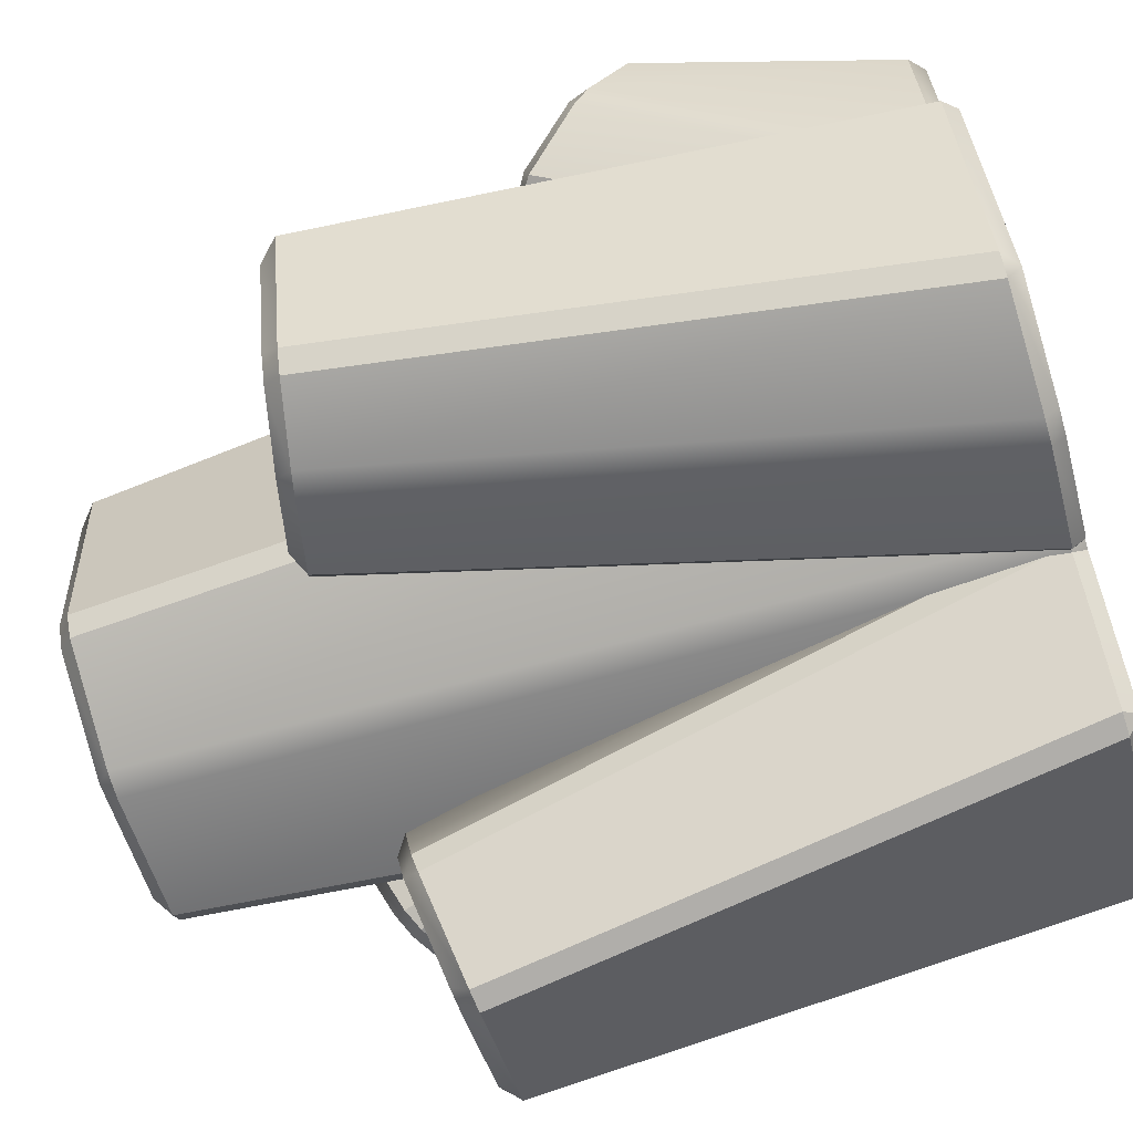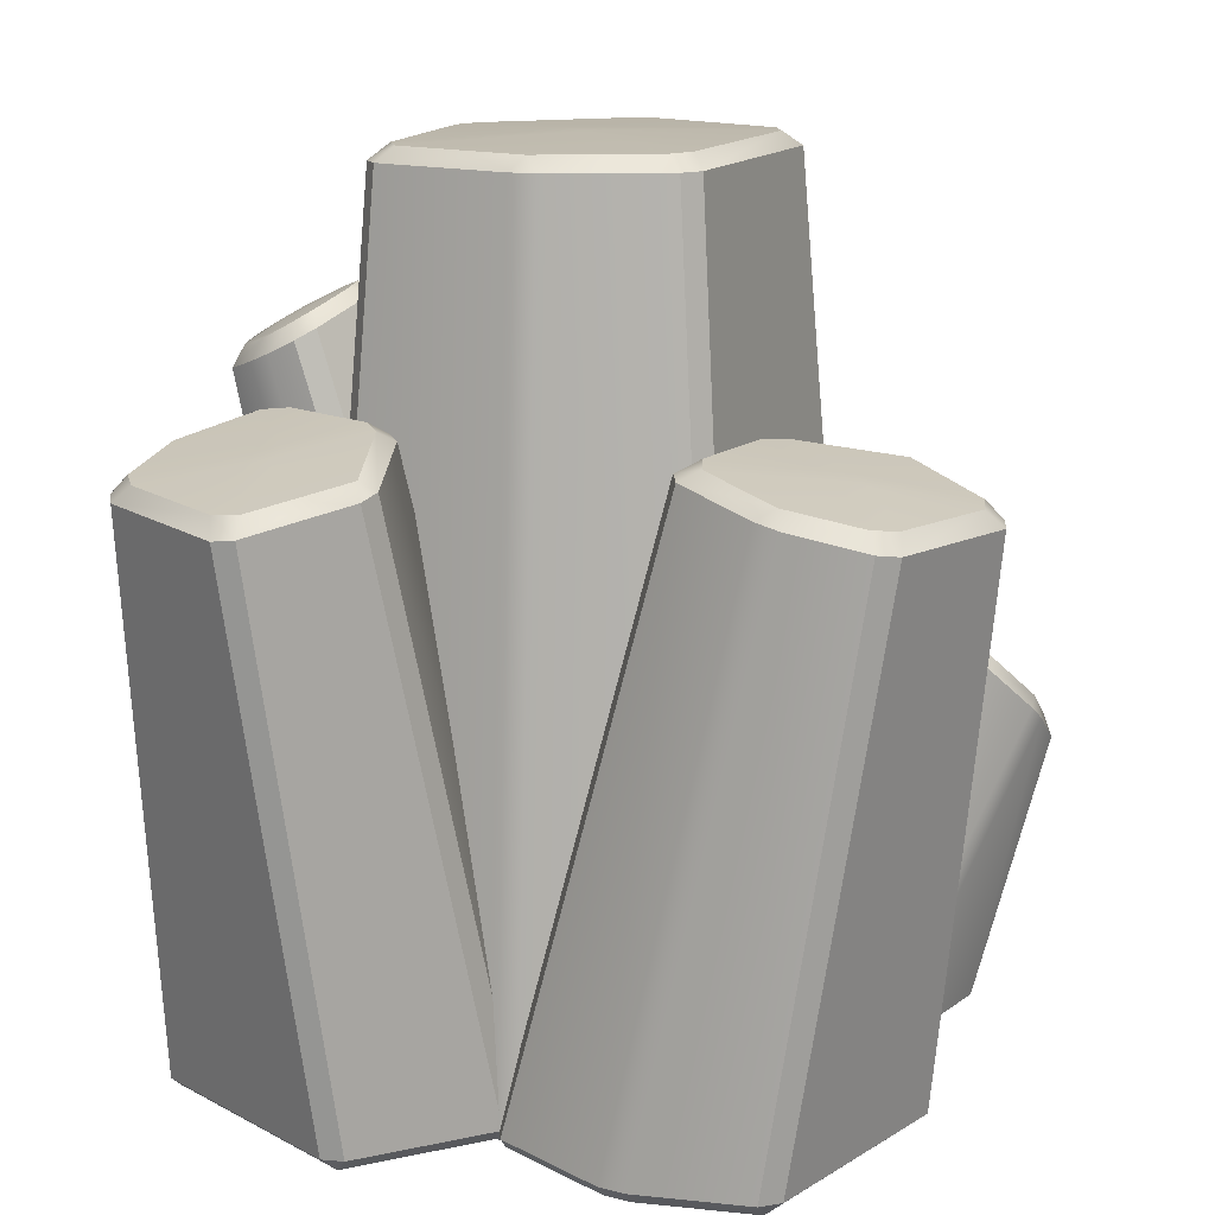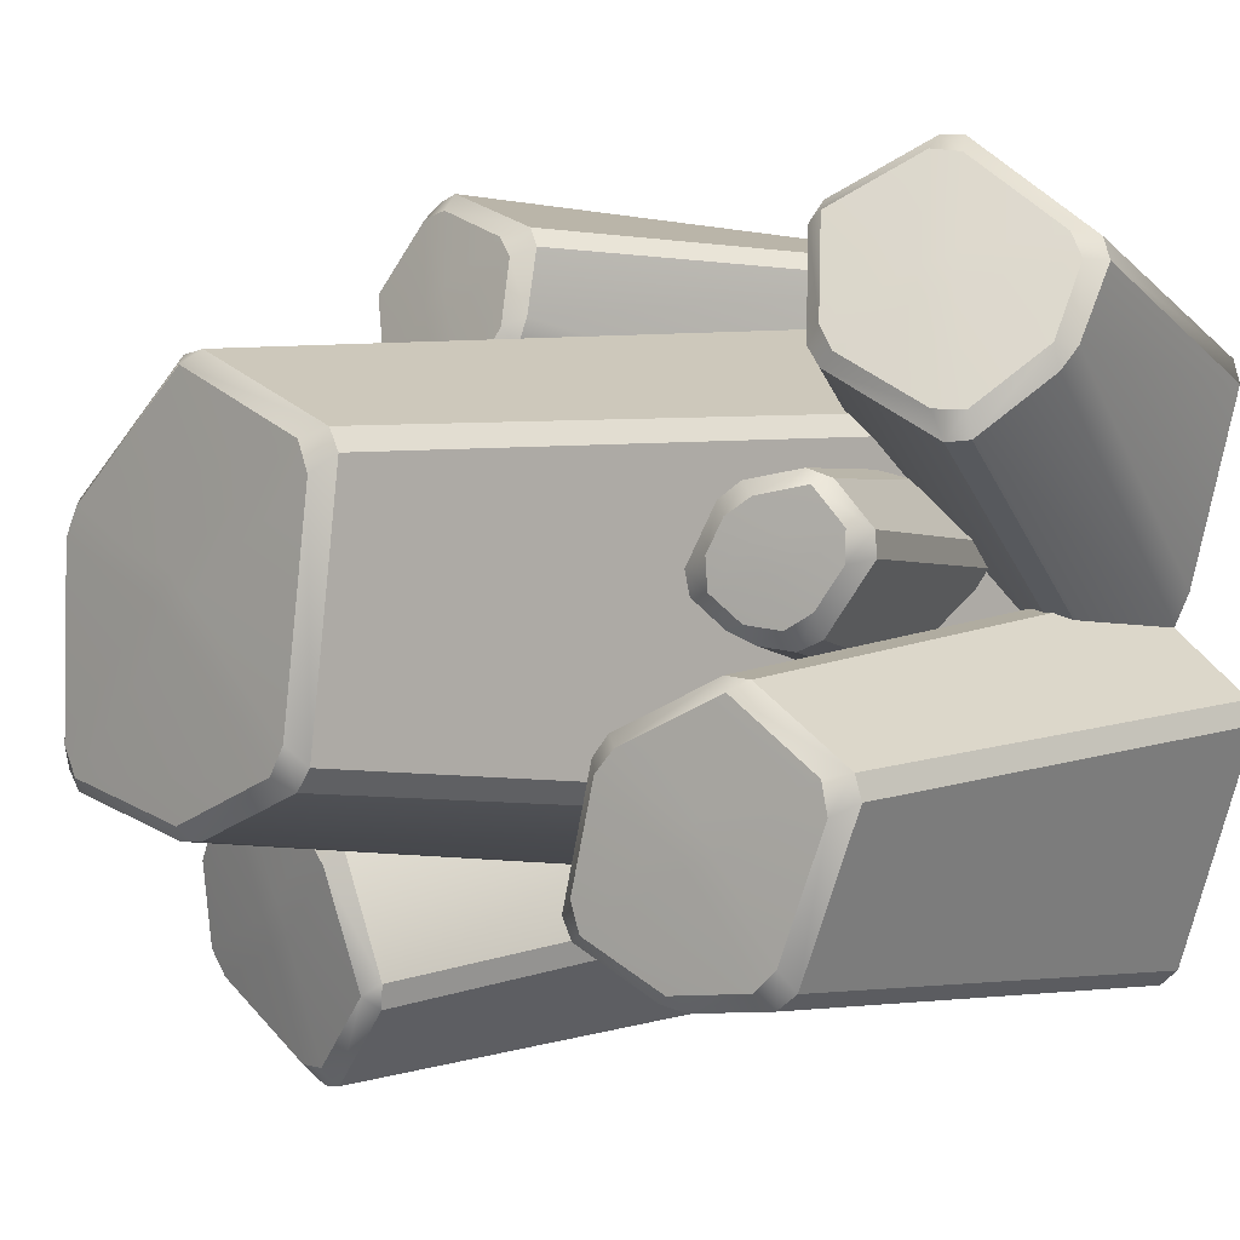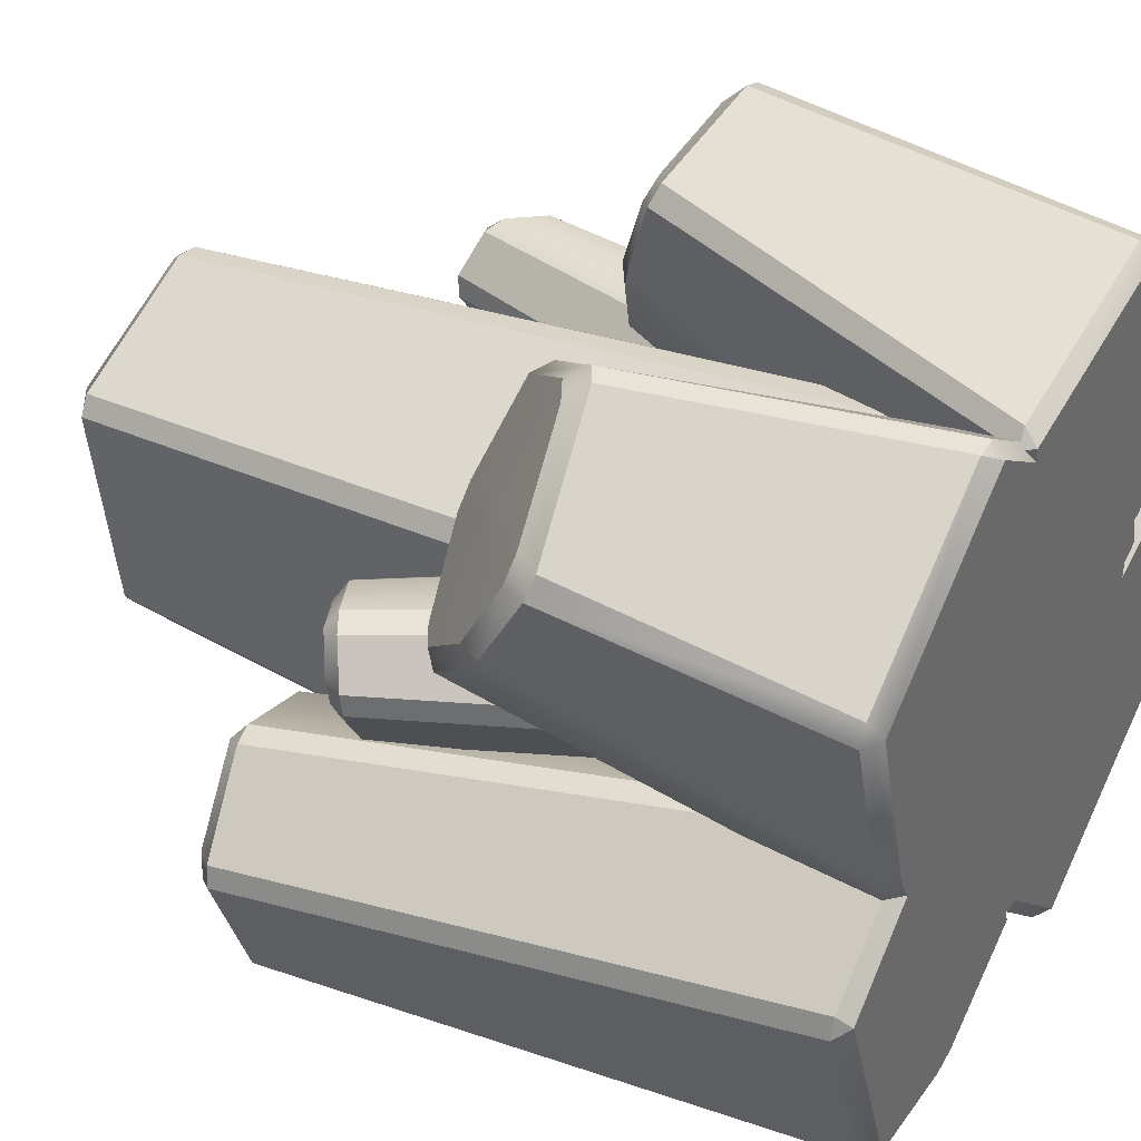
<metadata>
{"format":"obj","ext":"obj","renderer":"f3d","projection":"perspective","resolution":1024,"background":"white","views":[{"elev":-70.9,"azim":-73.2,"up":"+Z"},{"elev":15.0,"azim":-162.6,"up":"+Y"},{"elev":-0.6,"azim":-133.6,"up":"+Z"},{"elev":37.0,"azim":-60.2,"up":"+Z"}]}
</metadata>
<code>
o Crystal_Big_Cube.111
v -0.4169 -0.00215 0.2984
v -0.4191 0.02389 0.3234
v -0.4404 0.02394 0.2873
v -0.3073 1.616 0.2214
v -0.2739 1.643 0.205
v -0.2955 1.643 0.1568
v -0.3276 1.616 0.1851
v -0.3469 -0.00215 -0.3475
v -0.3722 0.02392 -0.339
v -0.3447 0.0239 -0.3736
v -0.243 1.643 -0.2061
v -0.2135 1.643 -0.2504
v -0.2384 1.616 -0.2717
v -0.2669 1.616 -0.2372
v 0.3803 -0.00215 0.2098
v 0.4048 0.02393 0.196
v 0.3829 0.02389 0.2368
v 0.2717 1.643 0.08605
v 0.2458 1.643 0.1318
v 0.2784 1.616 0.1427
v 0.2994 1.616 0.1006
v 0.3837 0.02391 -0.3892
v 0.4087 0.02394 -0.3562
v 0.3844 -0.00215 -0.3641
v 0.248 1.643 -0.2638
v 0.2747 1.643 -0.2173
v 0.3029 1.616 -0.2529
v 0.2778 1.616 -0.2854
v 0.002456 1.652 0.02934
v 0.04762 1.652 -0.008311
v 0.000753 1.652 -0.0362
v -0.04153 1.652 -0.004573
v 0.02417 -0.00215 0.4506
v 0.01975 0.02392 0.4828
v -0.02608 0.0239 0.4874
v -0.02811 -0.00215 0.4606
v 0.001243 1.642 -0.325
v 0.02535 1.616 -0.3482
v -0.02473 1.616 -0.3459
v -0.02811 -0.00215 -0.4582
v -0.02664 0.0239 -0.4842
v 0.02332 0.0239 -0.486
v 0.02417 -0.00215 -0.4609
v -0.003668 1.642 0.3222
v -0.02403 1.616 0.3442
v 0.02078 1.616 0.3387
v -0.6419 -0.00215 -0.1784
v -0.6552 0.02399 -0.1556
v -0.6667 0.02377 -0.1962
v -0.77 1.082 -0.2437
v -0.7394 1.115 -0.2524
v -0.7476 1.111 -0.3044
v -0.7799 1.077 -0.2839
v -0.4822 -0.00215 -0.5983
v -0.5139 0.02381 -0.5973
v -0.4783 0.02398 -0.624
v -0.6594 1.118 -0.514
v -0.6201 1.124 -0.5495
v -0.6331 1.092 -0.5753
v -0.6688 1.086 -0.5491
v -0.1088 -0.00215 -0.1019
v -0.08602 0.02323 -0.1099
v -0.1179 0.02359 -0.07563
v -0.3728 1.191 -0.2533
v -0.409 1.185 -0.2155
v -0.3762 1.165 -0.1961
v -0.3456 1.17 -0.2315
v -0.00438 0.02374 -0.5101
v 0.01202 0.02324 -0.4714
v -0.005072 -0.00215 -0.4845
v -0.3371 1.185 -0.4839
v -0.3237 1.191 -0.4323
v -0.2833 1.17 -0.4587
v -0.2988 1.165 -0.4964
v -0.5411 1.158 -0.3184
v -0.4889 1.168 -0.3436
v -0.5262 1.158 -0.3823
v -0.5742 1.149 -0.3622
v -0.3721 -0.00215 -0.006588
v -0.3896 0.02362 0.02286
v -0.4354 0.02399 0.01539
v -0.4253 -0.00215 -0.009964
v -0.4769 1.151 -0.5614
v -0.4434 1.131 -0.5769
v -0.4913 1.12 -0.5872
v -0.2654 -0.00215 -0.6165
v -0.2628 0.02398 -0.6421
v -0.2132 0.02371 -0.6311
v -0.2141 -0.00215 -0.6058
v -0.594 1.15 -0.1361
v -0.614 1.121 -0.119
v -0.5703 1.13 -0.1131
v -0.2491 -0.00215 0.61
v -0.2367 0.02387 0.6302
v -0.2822 0.02237 0.6298
v -0.4599 0.5503 0.7105
v -0.4753 0.5905 0.6842
v -0.5217 0.5663 0.677
v -0.4971 0.5299 0.7087
v -0.6105 -0.00215 0.356
v -0.625 0.02223 0.3893
v -0.6386 0.02381 0.3481
v -0.702 0.5333 0.5425
v -0.7313 0.5406 0.4985
v -0.7483 0.497 0.4978
v -0.7269 0.488 0.5367
v -0.03803 -0.00215 0.0168
v -0.0474 0.01989 -0.00274
v -0.02168 0.02079 0.03851
v -0.4564 0.7859 0.3656
v -0.425 0.781 0.4075
v -0.3976 0.7793 0.3787
v -0.4273 0.7822 0.3423
v -0.4039 0.02393 -0.1716
v -0.3598 0.01934 -0.1858
v -0.368 -0.00215 -0.1776
v -0.6581 0.7167 0.2709
v -0.6119 0.7436 0.2735
v -0.6244 0.7294 0.2242
v -0.659 0.7068 0.2272
v -0.5242 0.6745 0.4946
v -0.5437 0.6929 0.4422
v -0.58 0.6584 0.464
v -0.5648 0.6404 0.5112
v 0.007519 -0.00215 0.3914
v 0.02642 0.0208 0.434
v 0.002876 0.02383 0.4768
v -0.001959 -0.00215 0.4523
v -0.7339 0.6119 0.3707
v -0.7368 0.6006 0.3289
v -0.7484 0.571 0.3678
v -0.5061 -0.00215 0.01581
v -0.5388 0.02355 0.01695
v -0.5092 0.02388 -0.03897
v -0.4832 -0.00215 -0.03353
v -0.3645 0.7119 0.5899
v -0.3416 0.6807 0.6104
v -0.3338 0.7066 0.5728
v 0.3294 -0.00215 0.6445
v 0.3596 0.02373 0.6526
v 0.3196 0.02399 0.6692
v 0.4694 0.759 0.678
v 0.466 0.7949 0.6468
v 0.4142 0.7957 0.6572
v 0.429 0.7591 0.6901
v -0.1162 -0.00215 0.5501
v -0.1086 0.02396 0.5772
v -0.132 0.02209 0.5456
v 0.2452 0.8218 0.5956
v 0.2083 0.8333 0.5586
v 0.1738 0.8052 0.5747
v 0.2013 0.7944 0.6093
v 0.4278 -0.00215 0.09692
v 0.4226 0.02305 0.07631
v 0.4584 0.02395 0.107
v 0.4525 0.8717 0.3459
v 0.4913 0.8608 0.3797
v 0.506 0.8405 0.3451
v 0.4699 0.85 0.3165
v 0.03803 0.02246 0.0253
v 0.07777 0.02315 0.007743
v 0.0587 -0.00215 0.0239
v 0.2583 0.888 0.3291
v 0.3101 0.8886 0.3142
v 0.2773 0.8728 0.2742
v 0.2395 0.8712 0.2912
v 0.4098 0.842 0.4894
v 0.3836 0.8566 0.4391
v 0.3455 0.8496 0.4772
v 0.3666 0.8365 0.5237
v 0.5111 -0.00215 0.3083
v 0.5444 0.02397 0.3243
v 0.5399 0.02366 0.3715
v 0.5104 -0.00215 0.3614
v 0.1964 0.862 0.4443
v 0.1748 0.8453 0.4106
v 0.1653 0.8339 0.4586
v -0.05912 -0.00215 0.2481
v -0.0777 0.02267 0.2498
v -0.06002 0.02231 0.2007
v -0.03947 -0.00215 0.1987
v 0.5592 0.8186 0.5259
v 0.5725 0.7864 0.5435
v 0.5776 0.797 0.5001
v 0.2315 -0.00215 -0.6505
v 0.2114 0.02399 -0.6675
v 0.2534 0.02376 -0.6719
v 0.3239 1.091 -0.7685
v 0.3273 1.124 -0.7369
v 0.38 1.12 -0.736
v 0.3652 1.086 -0.7714
v 0.6246 -0.00215 -0.4174
v 0.6291 0.0238 -0.4489
v 0.6493 0.02398 -0.4092
v 0.5759 1.127 -0.6104
v 0.6042 1.133 -0.5656
v 0.6318 1.101 -0.574
v 0.612 1.095 -0.6137
v 0.0618 -0.00215 -0.1306
v 0.06697 0.02323 -0.1075
v 0.03784 0.02357 -0.1429
v 0.2636 1.201 -0.3688
v 0.2325 1.196 -0.411
v 0.2077 1.176 -0.3819
v 0.2373 1.18 -0.3457
v 0.5428 0.02374 0.04184
v 0.508 0.02335 0.05752
v 0.5193 -0.00215 0.03997
v 0.4888 1.196 -0.2924
v 0.4357 1.201 -0.288
v 0.4566 1.18 -0.2436
v 0.4965 1.175 -0.2524
v 0.3592 1.168 -0.526
v 0.375 1.178 -0.4702
v 0.4195 1.168 -0.5003
v 0.408 1.159 -0.5511
v 0.01219 -0.00215 -0.4104
v -0.01371 0.0236 -0.4327
v 0.001507 0.02399 -0.4766
v 0.0246 -0.00215 -0.4622
v 0.5912 1.161 -0.4195
v 0.6006 1.141 -0.3838
v 0.619 1.13 -0.4293
v 0.605 -0.00215 -0.1964
v 0.6299 0.02398 -0.1895
v 0.6175 0.02388 -0.1382
v 0.5942 -0.00215 -0.1439
v 0.1849 1.16 -0.6109
v 0.1714 1.13 -0.6335
v 0.1581 1.139 -0.5914
v -0.4072 0.3751 0.09362
v -0.407 0.37 0.05169
v -0.6397 0.8948 0.09282
v -0.6196 0.9346 0.09426
v -0.6141 0.9309 0.04187
v -0.6386 0.8903 0.05119
v -0.2973 0.4018 -0.1159
v -0.2597 0.4175 -0.1339
v -0.5672 0.9451 -0.02502
v -0.5237 0.9625 -0.05103
v -0.5202 0.931 -0.08128
v -0.5582 0.9146 -0.06385
v -0.1499 0.5065 0.1677
v -0.1858 0.4926 0.1936
v -0.4561 1.015 0.1133
v -0.4972 0.9988 0.1419
v -0.4645 0.987 0.1658
v -0.4287 1.001 0.1385
v -0.07279 0.5196 -0.02606
v -0.06885 0.5265 0.01511
v -0.425 1.016 0.004477
v -0.4265 1.022 0.05796
v -0.3758 1.014 0.03939
v -0.3802 1.007 -0.001349
v -0.5358 0.9753 0.08675
v -0.4836 0.9989 0.0744
v -0.5067 0.9825 0.02807
v -0.5541 0.9609 0.03641
v -0.3027 0.4387 0.2078
v -0.3402 0.4187 0.1905
v -0.4688 0.9888 -0.04163
v -0.4273 0.9789 -0.0508
v -0.4672 0.9573 -0.07224
v -0.1785 0.4578 -0.12
v -0.139 0.4793 -0.0982
v -0.5773 0.9614 0.157
v -0.5906 0.9271 0.1659
v -0.5535 0.9467 0.1819
v 0.0113 -0.00215 0.1398
v 0.00645 0.02316 0.1637
v -0.000182 0.02294 0.1199
v 0.4435 1.341 0.1398
v 0.4834 1.352 0.1385
v 0.4807 1.346 0.08605
v 0.4381 1.338 0.0984
v 0.1087 -0.00215 -0.06808
v 0.08975 0.02281 -0.07094
v 0.1287 0.02399 -0.09224
v 0.5169 1.318 0.01536
v 0.5549 1.293 -0.01403
v 0.5338 1.269 -0.04173
v 0.4987 1.29 -0.02138
v 0.3563 -0.00215 0.2249
v 0.39 0.02351 0.2228
v 0.3548 0.02399 0.2511
v 0.6486 1.267 0.1454
v 0.6126 1.29 0.1761
v 0.628 1.253 0.1984
v 0.6597 1.233 0.1681
v 0.4366 0.02391 0.01345
v 0.4517 0.02347 0.04978
v 0.4226 -0.00215 0.038
v 0.6625 1.244 0.03349
v 0.6696 1.248 0.08681
v 0.6958 1.2 0.06646
v 0.6853 1.2 0.02614
v 0.5671 1.31 0.1242
v 0.6166 1.283 0.108
v 0.5866 1.293 0.06387
v 0.5418 1.318 0.0757
v 0.1443 -0.00215 0.2531
v 0.1411 0.02399 0.2798
v 0.096 0.02313 0.2637
v 0.09561 -0.00215 0.234
v 0.6108 1.263 -0.008708
v 0.6297 1.223 -0.01894
v 0.5868 1.242 -0.03704
v 0.1978 -0.00215 -0.06016
v 0.2143 0.02399 -0.08463
v 0.2659 0.02387 -0.07029
v 0.2485 -0.00215 -0.04684
v 0.5339 1.331 0.1977
v 0.503 1.32 0.2084
v 0.5422 1.301 0.2214
f 35 45 4 2
f 54 86 82 47
f 17 20 46 34
f 11 6 32
f 23 27 21 16
f 5 44 19 29
f 18 26 30
f 10 13 39 41
f 43 24 15 33
f 42 38 28 22
f 3 7 14 9
f 25 37 12 31
f 81 91 50 48
f 100 132 128 93
f 63 66 92 80
f 57 52 78
f 69 73 67 62
f 51 90 65 75
f 64 72 76
f 56 59 85 87
f 89 70 61 79
f 88 84 74 68
f 49 53 60 55
f 71 83 58 77
f 127 137 96 94
f 146 178 174 139
f 109 112 138 126
f 103 98 124
f 115 119 113 108
f 97 136 111 121
f 110 118 122
f 102 105 131 133
f 135 116 107 125
f 134 130 120 114
f 95 99 106 101
f 117 129 104 123
f 173 183 142 140
f 192 224 220 185
f 155 158 184 172
f 149 144 170
f 161 165 159 154
f 143 182 157 167
f 156 164 168
f 148 151 177 179
f 181 162 153 171
f 180 176 166 160
f 141 145 152 147
f 163 175 150 169
f 219 229 188 186
f 232 236 242 237
f 201 204 230 218
f 195 190 216
f 207 211 205 200
f 189 228 203 213
f 202 210 214
f 194 197 223 225
f 227 208 199 217
f 226 222 212 206
f 187 191 198 193
f 209 221 196 215
f 260 267 233 231
f 276 308 304 269
f 244 247 268 259
f 239 235 258
f 234 266 246 255
f 245 252 256
f 238 241 263 264
f 250 253 248 243
f 265 262 254 249
f 251 261 240 257
f 303 313 272 270
f 285 288 314 302
f 279 274 300
f 291 295 289 284
f 273 312 287 297
f 286 294 298
f 278 281 307 309
f 311 292 283 301
f 310 306 296 290
f 271 275 282 277
f 293 305 280 299
f 1 2 3
f 4 5 6 7
f 8 9 10
f 11 12 13 14
f 15 16 17
f 18 19 20 21
f 22 23 24
f 25 26 27 28
f 29 30 31 32
f 33 34 35 36
f 37 38 39
f 40 41 42 43
f 44 45 46
f 47 48 49
f 50 51 52 53
f 54 55 56
f 57 58 59 60
f 61 62 63
f 64 65 66 67
f 68 69 70
f 71 72 73 74
f 75 76 77 78
f 79 80 81 82
f 83 84 85
f 86 87 88 89
f 90 91 92
f 93 94 95
f 96 97 98 99
f 100 101 102
f 103 104 105 106
f 107 108 109
f 110 111 112 113
f 114 115 116
f 117 118 119 120
f 121 122 123 124
f 125 126 127 128
f 129 130 131
f 132 133 134 135
f 136 137 138
f 139 140 141
f 142 143 144 145
f 146 147 148
f 149 150 151 152
f 153 154 155
f 156 157 158 159
f 160 161 162
f 163 164 165 166
f 167 168 169 170
f 171 172 173 174
f 175 176 177
f 178 179 180 181
f 182 183 184
f 185 186 187
f 188 189 190 191
f 192 193 194
f 195 196 197 198
f 199 200 201
f 202 203 204 205
f 206 207 208
f 209 210 211 212
f 213 214 215 216
f 217 218 219 220
f 221 222 223
f 224 225 226 227
f 228 229 230
f 233 234 235 236
f 239 240 241 242
f 245 246 247 248
f 251 252 253 254
f 255 256 257 258
f 261 262 263
f 266 267 268
f 269 270 271
f 272 273 274 275
f 276 277 278
f 279 280 281 282
f 283 284 285
f 286 287 288 289
f 290 291 292
f 293 294 295 296
f 297 298 299 300
f 301 302 303 304
f 305 306 307
f 308 309 310 311
f 312 313 314
f 8 1 3 9
f 2 4 7 3
f 6 11 14 7
f 13 10 9 14
f 40 8 10 41
f 37 25 28 38
f 27 23 22 28
f 15 24 23 16
f 26 18 21 27
f 20 17 16 21
f 33 15 17 34
f 44 5 4 45
f 38 42 41 39
f 45 35 34 46
f 43 33 36 40
f 5 29 32 6
f 19 44 46 20
f 1 36 35 2
f 12 37 39 13
f 24 43 42 22
f 31 12 11 32
f 18 30 29 19
f 30 26 25 31
f 54 47 49 55
f 48 50 53 49
f 52 57 60 53
f 59 56 55 60
f 86 54 56 87
f 83 71 74 84
f 73 69 68 74
f 61 70 69 62
f 72 64 67 73
f 66 63 62 67
f 79 61 63 80
f 90 51 50 91
f 84 88 87 85
f 91 81 80 92
f 89 79 82 86
f 51 75 78 52
f 65 90 92 66
f 47 82 81 48
f 58 83 85 59
f 70 89 88 68
f 77 58 57 78
f 64 76 75 65
f 76 72 71 77
f 100 93 95 101
f 94 96 99 95
f 98 103 106 99
f 105 102 101 106
f 132 100 102 133
f 129 117 120 130
f 119 115 114 120
f 107 116 115 108
f 118 110 113 119
f 112 109 108 113
f 125 107 109 126
f 136 97 96 137
f 130 134 133 131
f 137 127 126 138
f 135 125 128 132
f 97 121 124 98
f 111 136 138 112
f 93 128 127 94
f 104 129 131 105
f 116 135 134 114
f 123 104 103 124
f 110 122 121 111
f 122 118 117 123
f 146 139 141 147
f 140 142 145 141
f 144 149 152 145
f 151 148 147 152
f 178 146 148 179
f 175 163 166 176
f 165 161 160 166
f 153 162 161 154
f 164 156 159 165
f 158 155 154 159
f 171 153 155 172
f 182 143 142 183
f 176 180 179 177
f 183 173 172 184
f 181 171 174 178
f 143 167 170 144
f 157 182 184 158
f 139 174 173 140
f 150 175 177 151
f 162 181 180 160
f 169 150 149 170
f 156 168 167 157
f 168 164 163 169
f 192 185 187 193
f 186 188 191 187
f 190 195 198 191
f 197 194 193 198
f 224 192 194 225
f 221 209 212 222
f 211 207 206 212
f 199 208 207 200
f 210 202 205 211
f 204 201 200 205
f 217 199 201 218
f 228 189 188 229
f 222 226 225 223
f 229 219 218 230
f 227 217 220 224
f 189 213 216 190
f 203 228 230 204
f 185 220 219 186
f 196 221 223 197
f 208 227 226 206
f 215 196 195 216
f 202 214 213 203
f 214 210 209 215
f 231 233 236 232
f 235 239 242 236
f 241 238 237 242
f 261 251 254 262
f 253 250 249 254
f 252 245 248 253
f 247 244 243 248
f 266 234 233 267
f 262 265 264 263
f 267 260 259 268
f 234 255 258 235
f 246 266 268 247
f 240 261 263 241
f 257 240 239 258
f 245 256 255 246
f 256 252 251 257
f 276 269 271 277
f 270 272 275 271
f 274 279 282 275
f 281 278 277 282
f 308 276 278 309
f 305 293 296 306
f 295 291 290 296
f 283 292 291 284
f 294 286 289 295
f 288 285 284 289
f 301 283 285 302
f 312 273 272 313
f 306 310 309 307
f 313 303 302 314
f 311 301 304 308
f 273 297 300 274
f 287 312 314 288
f 269 304 303 270
f 280 305 307 281
f 292 311 310 290
f 299 280 279 300
f 286 298 297 287
f 298 294 293 299
f 8 40 36 1

</code>
